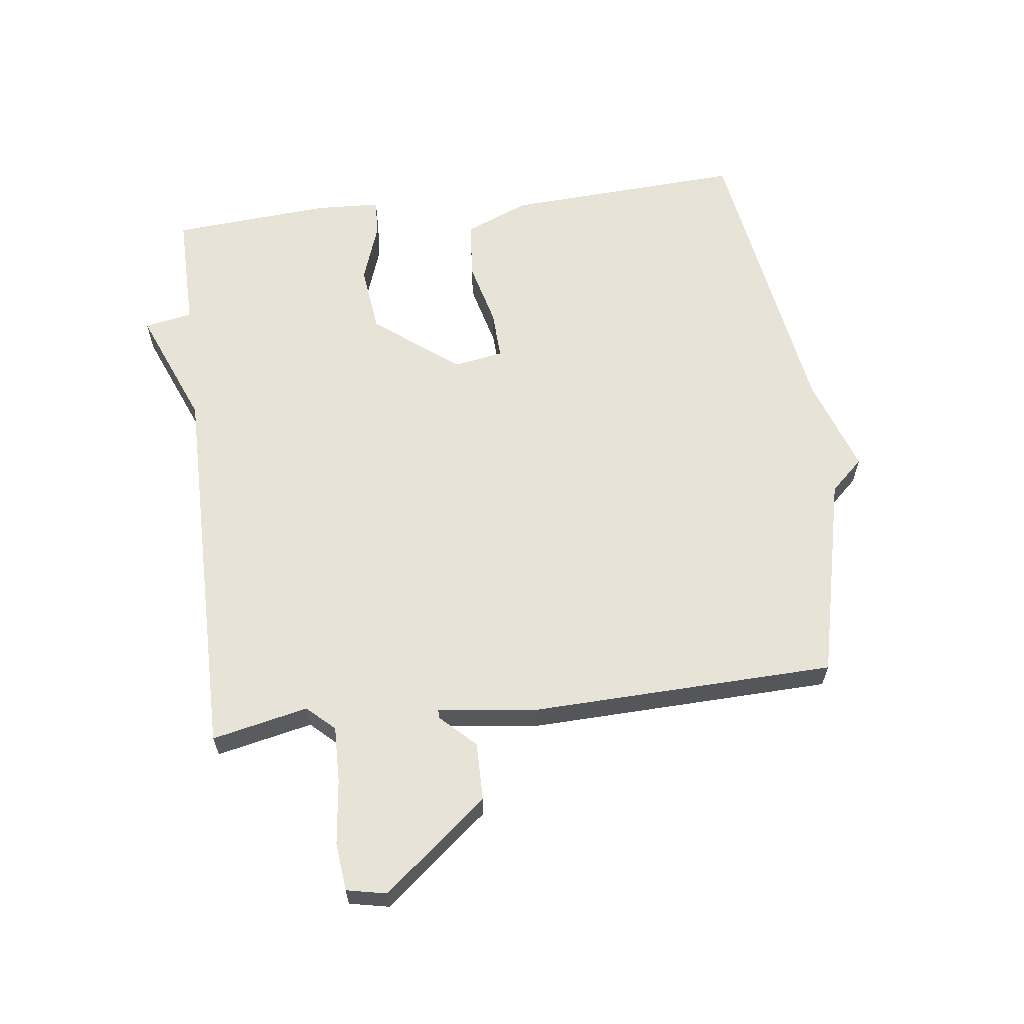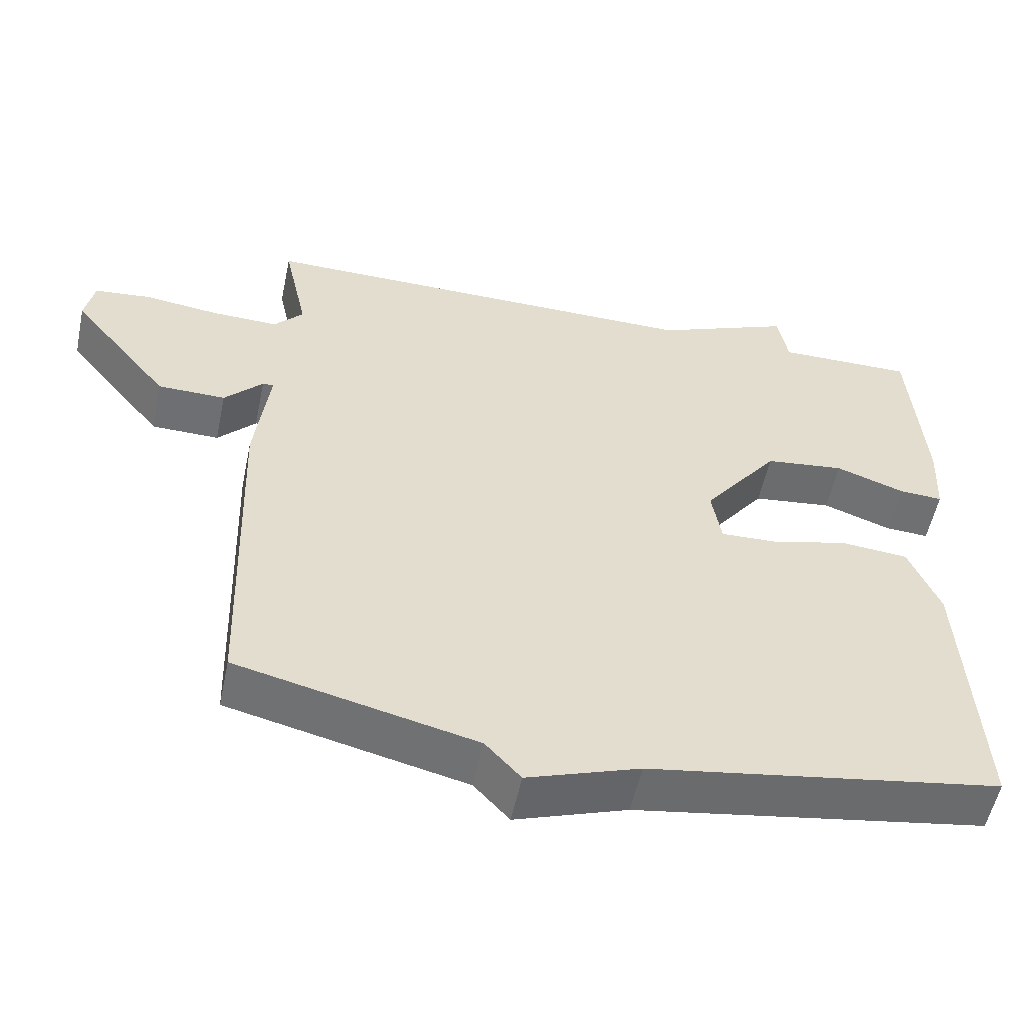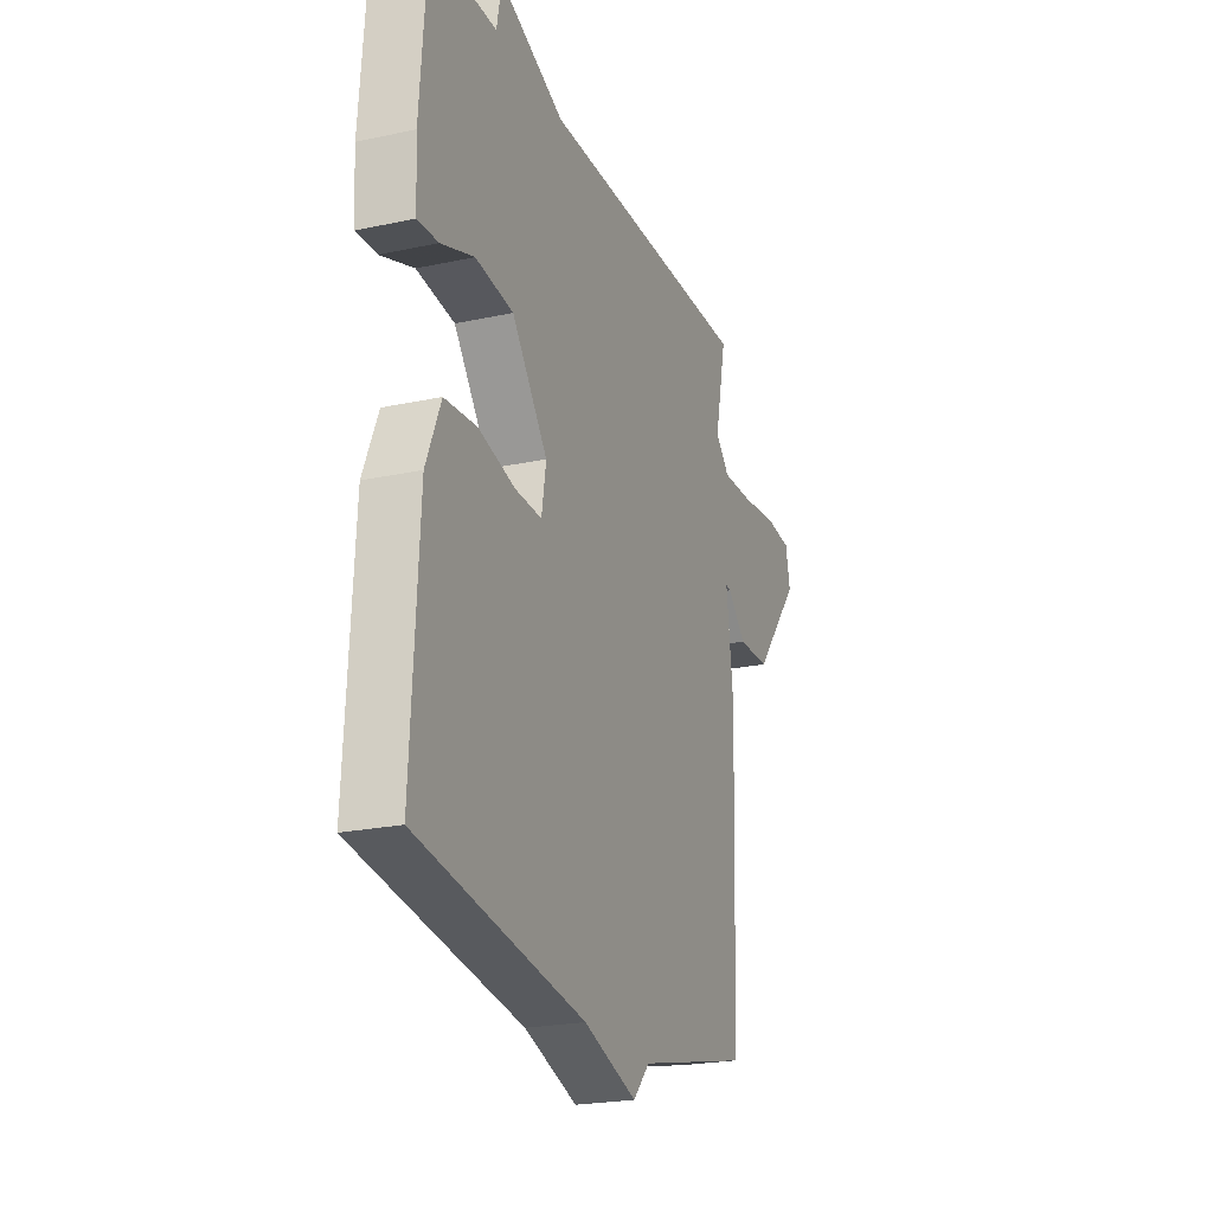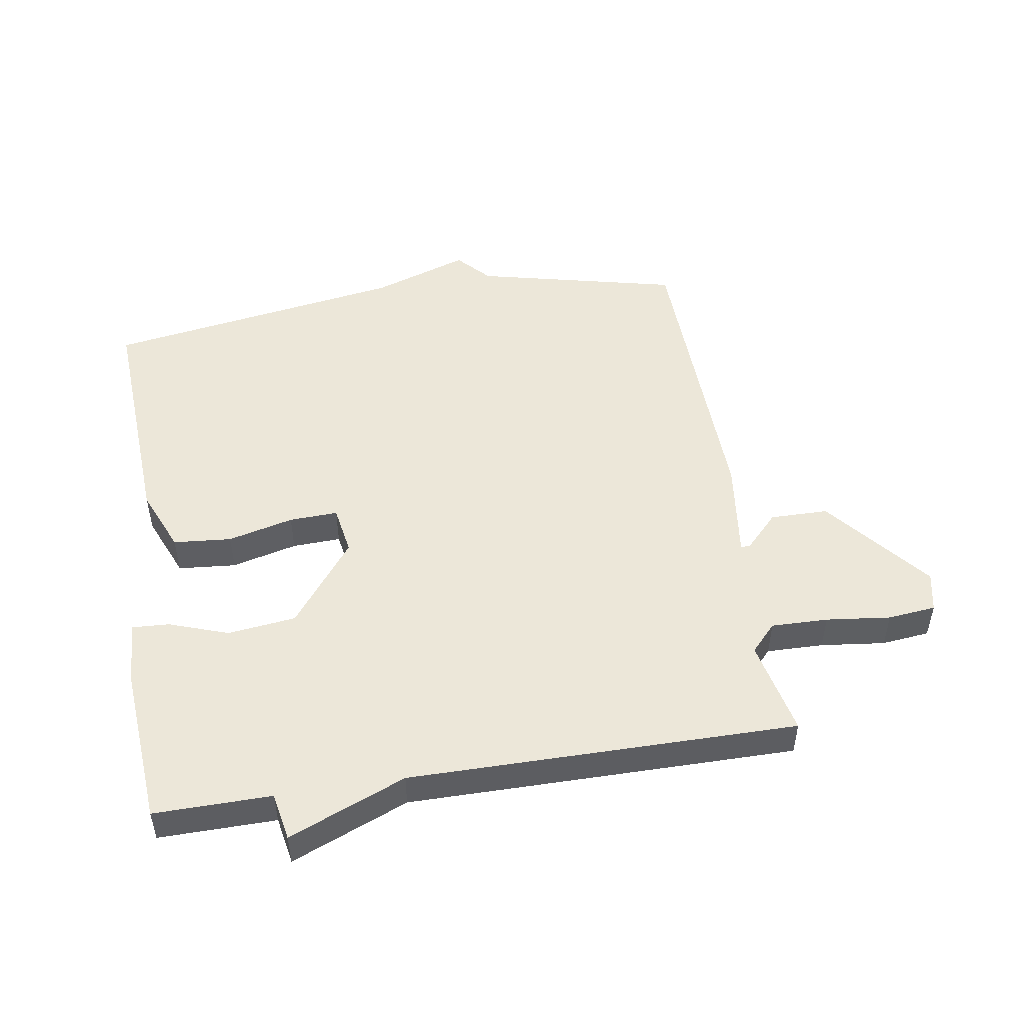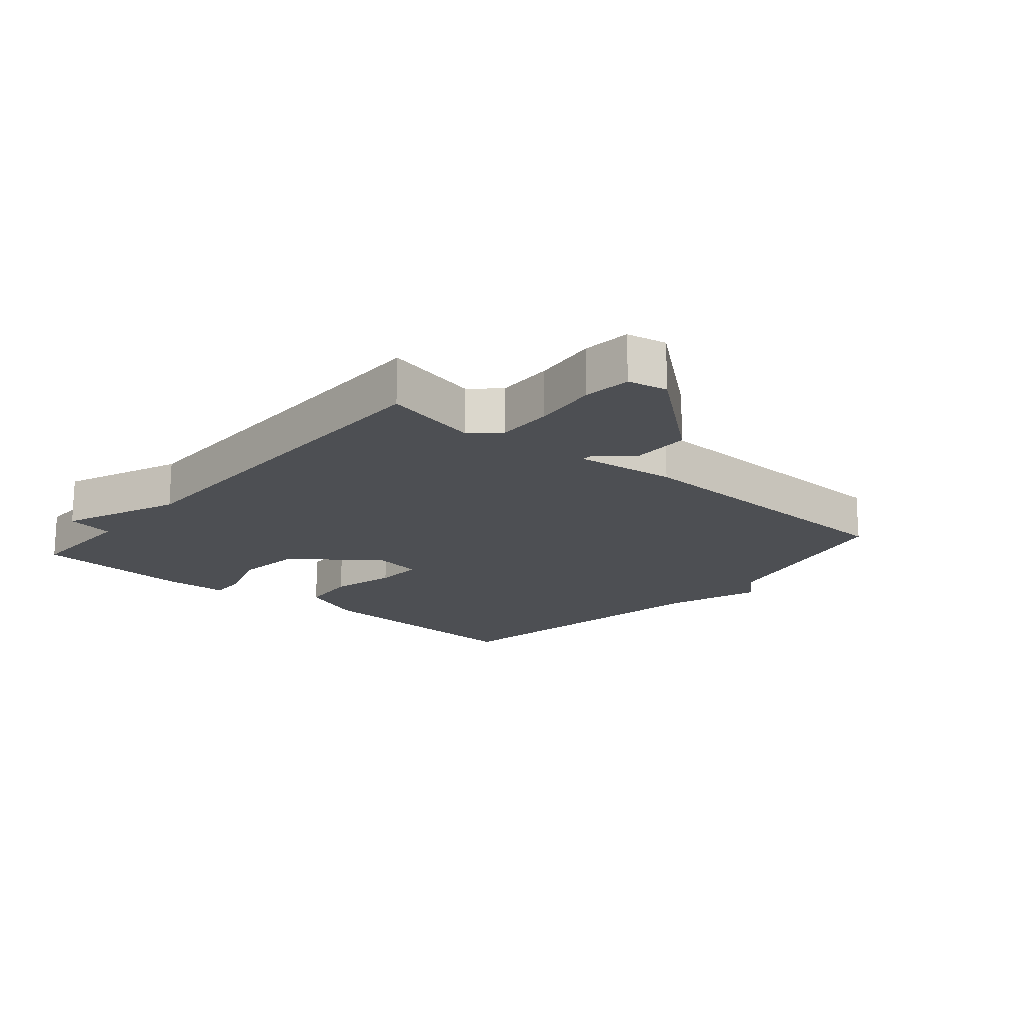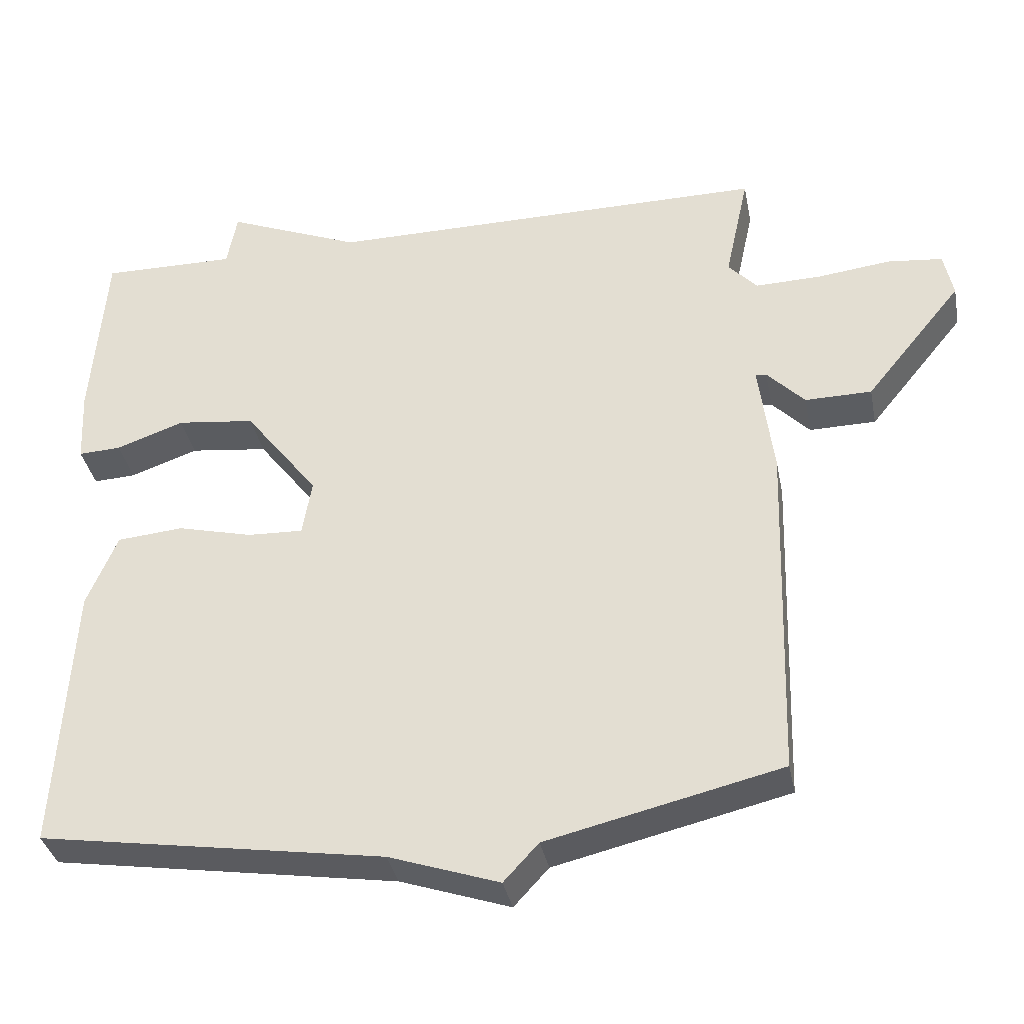
<metadata>
{"format":"obj","ext":"obj","renderer":"f3d","projection":"perspective","resolution":1024,"background":"white","views":[{"elev":62.2,"azim":82.9,"up":"+Y"},{"elev":-54.6,"azim":168.2,"up":"+Z"},{"elev":-22.5,"azim":-69.5,"up":"+Z"},{"elev":50.0,"azim":-9.1,"up":"+Y"},{"elev":-17.5,"azim":49.5,"up":"+Y"},{"elev":-35.8,"azim":11.1,"up":"+Z"}]}
</metadata>
<code>
v 0.5 0.07 -0.5
v 0.177 0.07 -0.576
v 0.129 0.07 -0.628
v -0.023 0.07 -0.576
v -0.5 0.07 -0.5
v -0.479 0.07 -0.123
v -0.437 0.07 -0.022
v -0.345 0.07 -0.014
v -0.241 0.07 -0.04
v -0.164 0.07 -0.043
v -0.151 0.07 0.035
v -0.253 0.07 0.168
v -0.361 0.07 0.181
v -0.455 0.07 0.148
v -0.514 0.07 0.145
v -0.519 0.07 0.248
v -0.5 0.07 0.5
v -0.314 0.07 0.498
v -0.3 0.07 0.574
v -0.114 0.07 0.498
v 0.5 0.07 0.5
v 0.467 0.07 0.348
v 0.507 0.07 0.305
v 0.597 0.07 0.307
v 0.699 0.07 0.319
v 0.775 0.07 0.311
v 0.788 0.07 0.248
v 0.654 0.07 0.084
v 0.562 0.07 0.083
v 0.51 0.07 0.137
v 0.495 0.07 0.138
v 0.515 0.07 -0.021
v 0.5 0 -0.5
v 0.177 0 -0.576
v 0.129 0 -0.628
v -0.023 0 -0.576
v -0.5 0 -0.5
v -0.479 0 -0.123
v -0.437 0 -0.022
v -0.345 0 -0.014
v -0.241 0 -0.04
v -0.164 0 -0.043
v -0.151 0 0.035
v -0.253 0 0.168
v -0.361 0 0.181
v -0.455 0 0.148
v -0.514 0 0.145
v -0.519 0 0.248
v -0.5 0 0.5
v -0.314 0 0.498
v -0.3 0 0.574
v -0.114 0 0.498
v 0.5 0 0.5
v 0.467 0 0.348
v 0.507 0 0.305
v 0.597 0 0.307
v 0.699 0 0.319
v 0.775 0 0.311
v 0.788 0 0.248
v 0.654 0 0.084
v 0.562 0 0.083
v 0.51 0 0.137
v 0.495 0 0.138
v 0.515 0 -0.021
f 31 32 1 2
f 28 29 30
f 27 28 30
f 26 27 30
f 25 26 30
f 24 25 30
f 23 24 30 31
f 2 3 4
f 31 2 4
f 23 31 4
f 22 23 4
f 20 21 22 4
f 18 19 20
f 16 17 18
f 15 16 18
f 14 15 18
f 13 14 18
f 12 13 18 20
f 11 12 20
f 7 8 9
f 6 7 9
f 5 6 9
f 4 5 9
f 4 9 10
f 11 20 4
f 4 10 11
f 34 33 64 63
f 62 61 60
f 62 60 59
f 62 59 58
f 62 58 57
f 62 57 56
f 63 62 56 55
f 36 35 34
f 36 34 63
f 36 63 55
f 36 55 54
f 36 54 53 52
f 52 51 50
f 50 49 48
f 50 48 47
f 50 47 46
f 50 46 45
f 52 50 45 44
f 52 44 43
f 41 40 39
f 41 39 38
f 41 38 37
f 41 37 36
f 42 41 36
f 36 52 43
f 43 42 36
f 1 33 34 2
f 2 34 35 3
f 3 35 36 4
f 4 36 37 5
f 5 37 38 6
f 6 38 39 7
f 7 39 40 8
f 8 40 41 9
f 9 41 42 10
f 10 42 43 11
f 11 43 44 12
f 12 44 45 13
f 13 45 46 14
f 14 46 47 15
f 15 47 48 16
f 16 48 49 17
f 17 49 50 18
f 18 50 51 19
f 19 51 52 20
f 20 52 53 21
f 21 53 54 22
f 22 54 55 23
f 23 55 56 24
f 24 56 57 25
f 25 57 58 26
f 26 58 59 27
f 27 59 60 28
f 28 60 61 29
f 29 61 62 30
f 30 62 63 31
f 31 63 64 32
f 32 64 33 1

</code>
